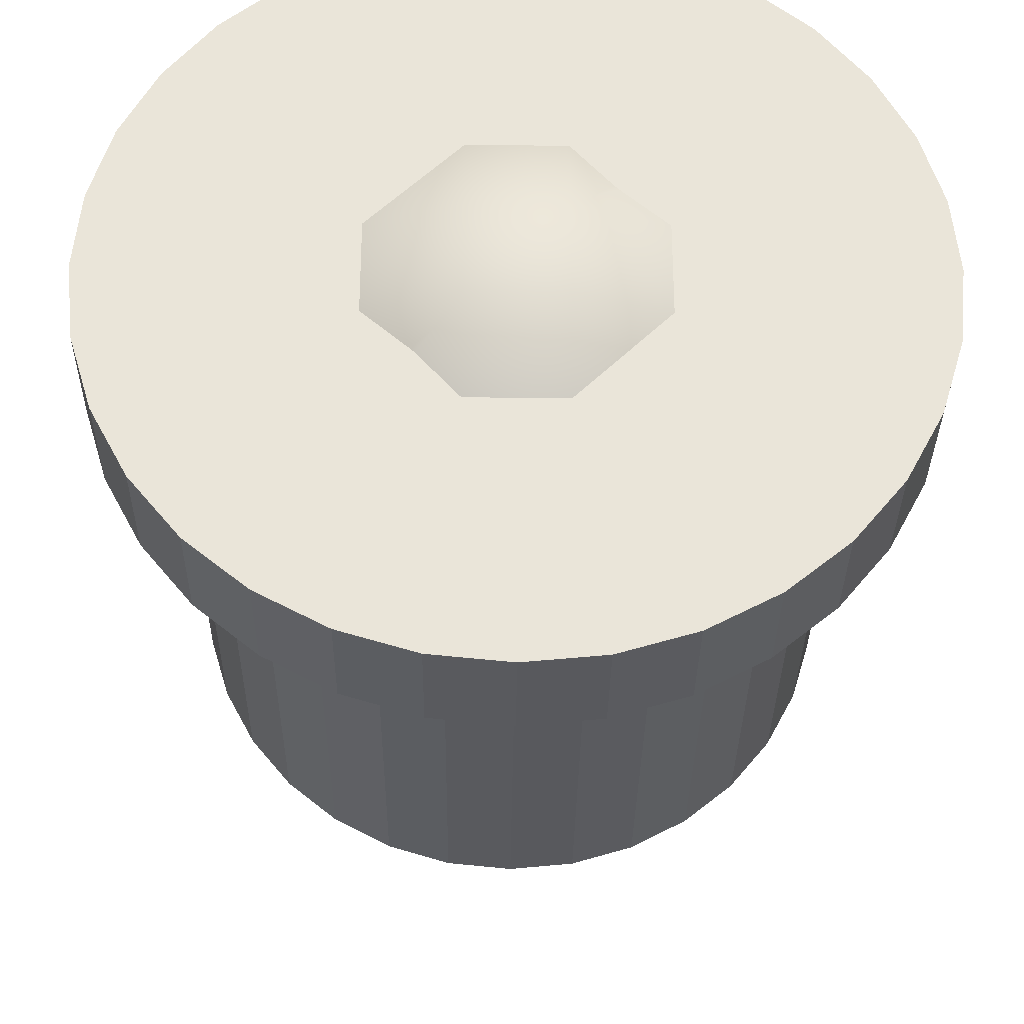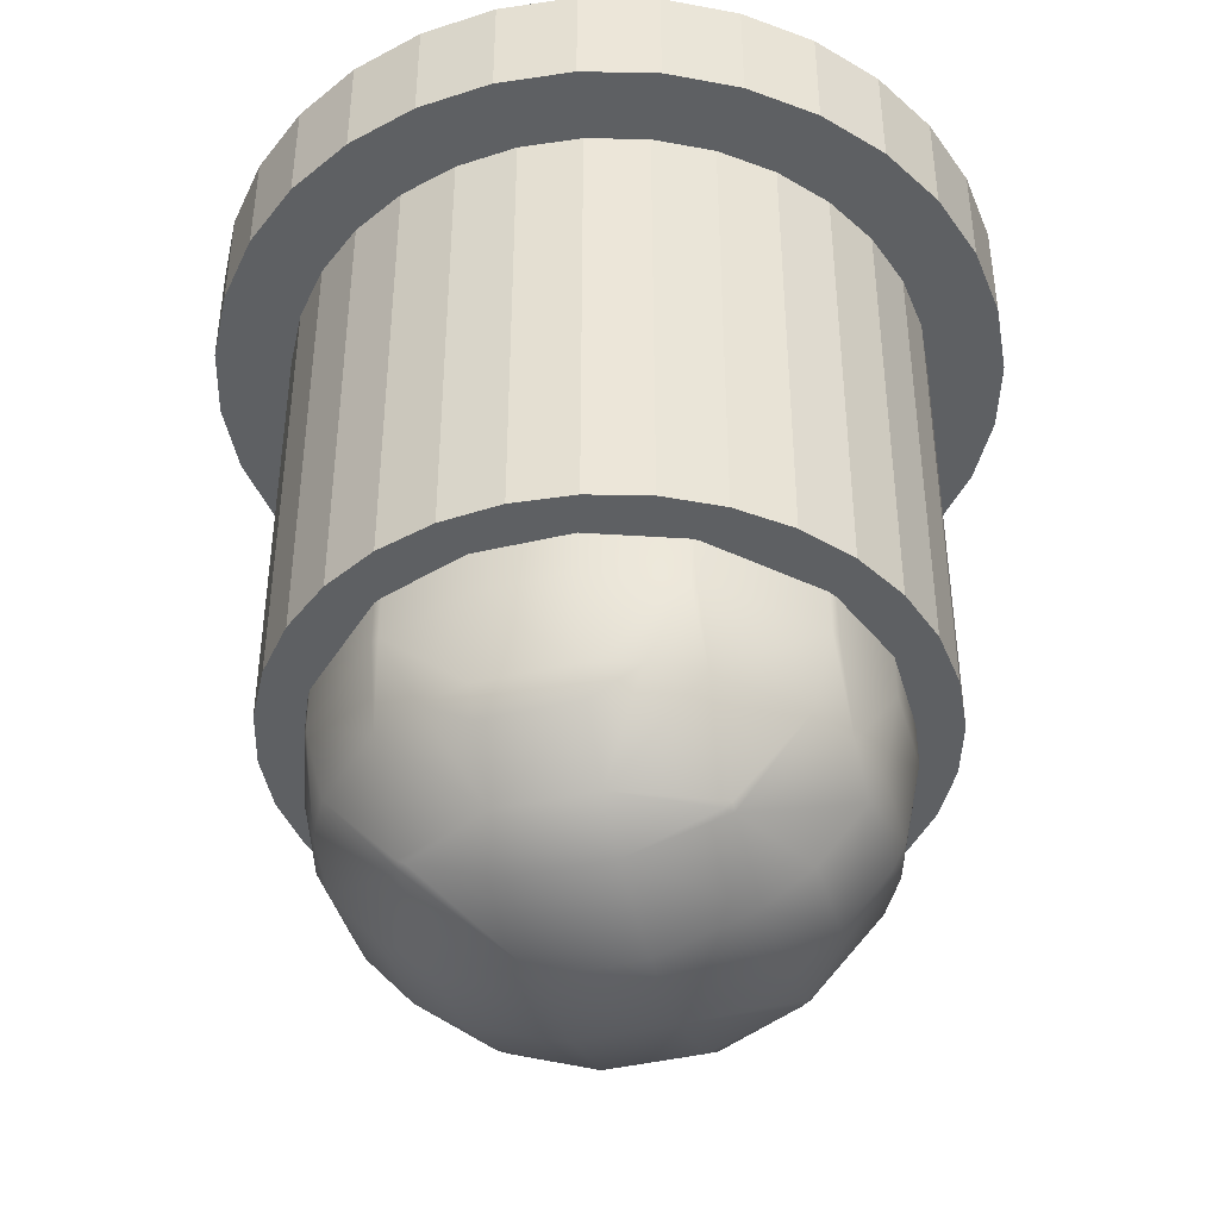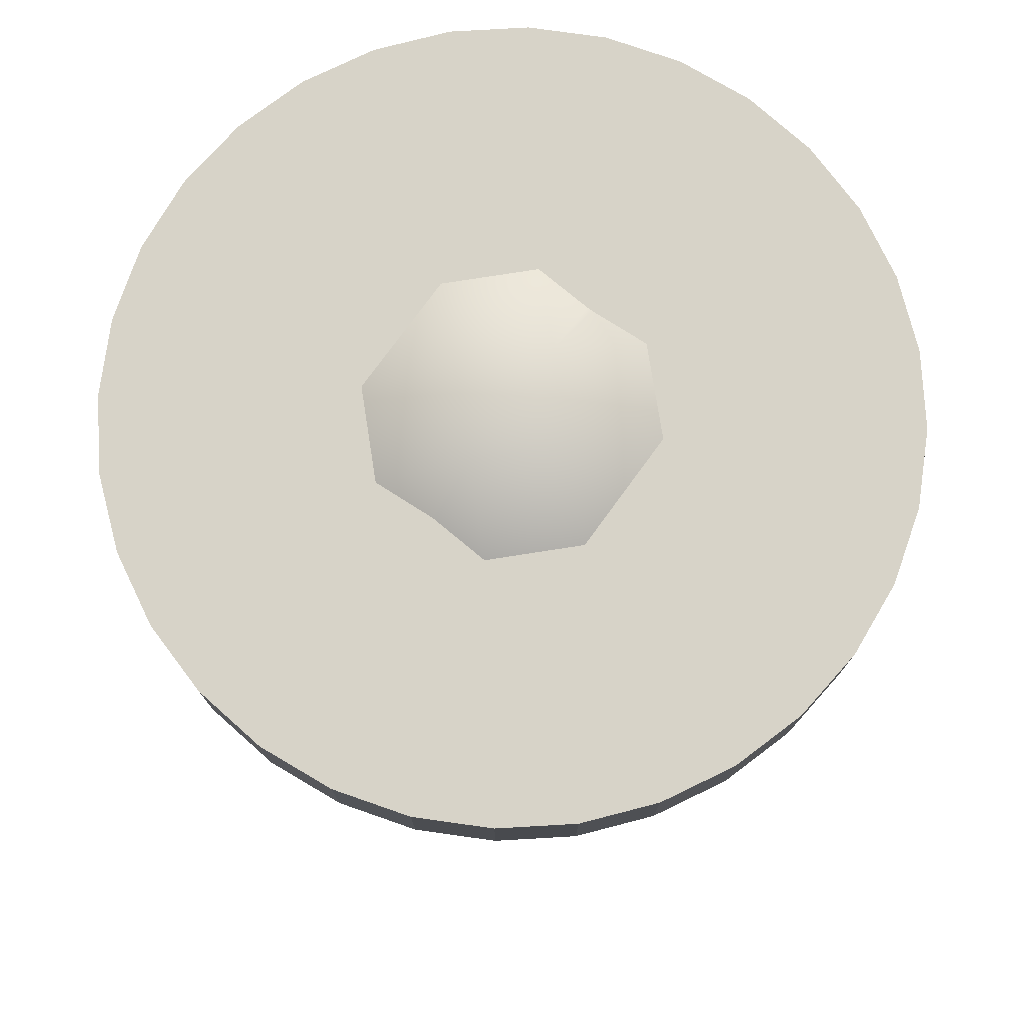
<metadata>
{"format":"obj","ext":"obj","renderer":"f3d","projection":"perspective","resolution":1024,"background":"white","views":[{"elev":-31.4,"azim":179.4,"up":"+Z"},{"elev":-42.7,"azim":-74.4,"up":"+Y"},{"elev":76.8,"azim":-8.9,"up":"+Y"}]}
</metadata>
<code>
o Mball_Mball.001
v 2.092 1.322 -0.3621
v 1.862 1.322 -0.5922
v 1.862 1.535 -0.5922
v 2.092 1.535 -0.3621
v 1.842 1.322 -0.6035
v 1.842 1.535 -0.6035
v 1.621 1.322 -0.6839
v 1.621 1.535 -0.6839
v 1.379 1.322 -0.6839
v 1.379 1.535 -0.6839
v 1.158 1.322 -0.6035
v 1.158 1.535 -0.6035
v 1.379 1.11 -0.6398
v 1.257 1.11 -0.6035
v 1.138 1.11 -0.5405
v 1.138 1.322 -0.5922
v 0.9595 1.11 -0.3621
v 0.9078 1.322 -0.3621
v 0.8965 1.11 -0.243
v 0.8965 1.322 -0.3419
v 0.8602 1.11 -0.1207
v 0.8161 1.322 -0.1207
v 0.8602 1.11 0.1207
v 0.8161 1.322 0.1207
v 0.8965 1.11 0.243
v 0.8965 1.322 0.3419
v 0.9595 1.11 0.3621
v 0.9078 1.322 0.3621
v 1.016 0.8967 0.1207
v 1.138 0.8967 0.3419
v 1.138 0.9095 0.3621
v 0.8965 1.04 0.1207
v 1.158 0.8967 0.3621
v 1.379 0.8967 0.4836
v 1.379 1.04 0.6035
v 1.257 1.11 0.6035
v 1.138 1.11 0.5405
v 1.621 0.8967 0.4836
v 1.621 1.04 0.6035
v 1.842 0.8967 0.3621
v 1.862 0.9095 0.3621
v 1.862 1.11 0.5405
v 1.743 1.11 0.6035
v 2.041 1.11 0.3621
v 1.984 0.8967 0.1207
v 2.103 1.04 0.1207
v 2.103 1.11 0.243
v 1.862 0.8967 0.3419
v 2.14 1.11 0.1207
v 2.103 1.04 -0.1207
v 2.14 1.11 -0.1207
v 2.103 1.11 -0.243
v 1.984 0.8967 -0.1207
v 1.862 0.8967 -0.3419
v 1.862 0.9095 -0.3621
v 2.041 1.11 -0.3621
v 1.842 0.8967 -0.3621
v 1.621 0.8967 -0.4836
v 1.621 1.04 -0.6035
v 1.743 1.11 -0.6035
v 1.862 1.11 -0.5405
v 1.379 1.04 -0.6035
v 1.379 0.8967 -0.4836
v 1.621 1.11 -0.6398
v 1.621 0.8111 -0.3621
v 1.379 0.8111 -0.3621
v 1.158 0.8967 -0.3621
v 1.379 0.729 -0.1207
v 1.138 0.8111 -0.1207
v 1.138 0.8967 -0.3419
v 1.016 0.8967 -0.1207
v 1.138 0.8111 0.1207
v 1.379 0.729 0.1207
v 1.621 0.729 -0.1207
v 1.621 0.729 0.1207
v 1.862 0.8111 -0.1207
v 1.862 0.8111 0.1207
v 1.621 0.8111 0.3621
v 1.379 0.8111 0.3621
v 1.138 0.9095 -0.3621
v 2.103 1.322 -0.3419
v 2.184 1.322 -0.1207
v 2.184 1.322 0.1207
v 2.184 1.535 -0.1207
v 2.184 1.535 0.1207
v 2.103 1.535 -0.3419
v 2.103 1.535 0.3419
v 2.103 1.322 0.3419
v 2.103 1.748 0.3419
v 2.184 1.748 0.1207
v 2.103 1.961 0.3419
v 2.184 1.961 0.1207
v 2.092 1.748 0.3621
v 2.092 1.961 0.3621
v 1.862 1.961 0.5922
v 1.862 1.748 0.5922
v 1.842 1.748 0.6035
v 1.842 1.961 0.6035
v 1.621 1.961 0.6839
v 1.621 1.748 0.6839
v 1.379 1.748 0.6839
v 1.379 1.961 0.6839
v 1.158 1.748 0.6035
v 1.158 1.961 0.6035
v 1.138 1.961 0.5922
v 1.138 1.748 0.5922
v 0.9078 1.748 0.3621
v 0.9078 1.961 0.3621
v 0.8965 1.961 0.3419
v 0.8965 1.748 0.3419
v 0.8161 1.748 0.1207
v 0.8161 1.961 0.1207
v 0.8161 1.961 -0.1207
v 0.8161 1.748 -0.1207
v 0.8965 1.961 -0.3419
v 0.8965 1.748 -0.3419
v 0.9078 1.748 -0.3621
v 0.9078 1.961 -0.3621
v 1.138 1.961 -0.5922
v 1.138 1.748 -0.5922
v 1.158 1.748 -0.6035
v 1.158 1.961 -0.6035
v 1.379 1.961 -0.6839
v 1.379 1.748 -0.6839
v 1.621 1.961 -0.6839
v 1.621 1.748 -0.6839
v 1.842 1.748 -0.6035
v 1.842 1.961 -0.6035
v 1.862 1.961 -0.5922
v 1.862 1.748 -0.5922
v 2.092 1.748 -0.3621
v 2.092 1.961 -0.3621
v 2.103 1.961 -0.3419
v 2.103 1.748 -0.3419
v 2.184 1.748 -0.1207
v 2.184 1.961 -0.1207
v 2.103 2.174 -0.3419
v 2.184 2.174 -0.1207
v 2.184 2.174 0.1207
v 2.184 2.387 -0.1207
v 2.184 2.387 0.1207
v 2.103 2.387 0.3419
v 2.103 2.174 0.3419
v 2.092 2.174 0.3621
v 2.092 2.387 0.3621
v 1.862 2.387 0.5922
v 1.862 2.174 0.5922
v 1.842 2.174 0.6035
v 1.842 2.387 0.6035
v 1.621 2.387 0.6839
v 1.621 2.174 0.6839
v 1.379 2.174 0.6839
v 1.379 2.387 0.6839
v 1.158 2.174 0.6035
v 1.158 2.387 0.6035
v 1.138 2.387 0.5922
v 1.138 2.174 0.5922
v 1.138 2.6 0.5405
v 1.257 2.6 0.6035
v 0.9078 2.387 0.3621
v 0.9595 2.6 0.3621
v 0.8965 2.6 0.243
v 0.8965 2.387 0.3419
v 0.8161 2.387 0.1207
v 0.8602 2.6 0.1207
v 0.8602 2.6 -0.1207
v 0.8161 2.387 -0.1207
v 0.8161 2.174 -0.1207
v 0.8161 2.174 0.1207
v 0.8965 2.387 -0.3419
v 0.8965 2.174 -0.3419
v 0.9078 2.174 -0.3621
v 0.9078 2.387 -0.3621
v 1.138 2.387 -0.5922
v 1.138 2.174 -0.5922
v 1.158 2.174 -0.6035
v 1.158 2.387 -0.6035
v 1.379 2.387 -0.6839
v 1.379 2.174 -0.6839
v 1.621 2.387 -0.6839
v 1.621 2.174 -0.6839
v 1.621 2.6 -0.6398
v 1.379 2.6 -0.6398
v 1.842 2.387 -0.6035
v 1.743 2.6 -0.6035
v 1.862 2.6 -0.5405
v 1.862 2.387 -0.5922
v 2.092 2.387 -0.3621
v 2.041 2.6 -0.3621
v 2.103 2.6 -0.243
v 2.103 2.387 -0.3419
v 2.14 2.6 -0.1207
v 2.103 2.669 -0.1207
v 2.103 2.669 0.1207
v 2.14 2.6 0.1207
v 1.984 2.813 -0.1207
v 1.984 2.813 0.1207
v 2.041 2.6 0.3621
v 2.103 2.6 0.243
v 1.862 2.813 0.3419
v 1.862 2.8 0.3621
v 1.842 2.813 0.3621
v 1.743 2.6 0.6035
v 1.862 2.6 0.5405
v 1.621 2.813 0.4836
v 1.621 2.669 0.6035
v 1.379 2.669 0.6035
v 1.379 2.813 0.4836
v 1.621 2.6 0.6398
v 1.379 2.6 0.6398
v 1.621 2.898 0.3621
v 1.379 2.898 0.3621
v 1.158 2.813 0.3621
v 1.379 2.98 0.1207
v 1.138 2.898 0.1207
v 1.138 2.813 0.3419
v 1.016 2.813 0.1207
v 1.138 2.898 -0.1207
v 1.016 2.813 -0.1207
v 1.138 2.813 -0.3419
v 1.379 2.98 -0.1207
v 1.379 2.898 -0.3621
v 1.158 2.813 -0.3621
v 1.621 2.98 -0.1207
v 1.621 2.898 -0.3621
v 1.621 2.813 -0.4836
v 1.379 2.813 -0.4836
v 1.842 2.813 -0.3621
v 1.621 2.669 -0.6035
v 1.379 2.669 -0.6035
v 1.257 2.6 -0.6035
v 1.138 2.6 -0.5405
v 1.138 2.8 -0.3621
v 0.9595 2.6 -0.3621
v 1.621 2.98 0.1207
v 1.862 2.898 0.1207
v 1.862 2.898 -0.1207
v 0.8965 2.6 -0.243
v 0.8965 2.669 -0.1207
v 0.8965 2.669 0.1207
v 1.138 2.8 0.3621
v 1.862 2.813 -0.3419
v 2.092 2.174 -0.3621
v 1.862 2.8 -0.3621
v 1.862 2.174 -0.5922
v 1.842 2.174 -0.6035
v 0.8965 2.174 0.3419
v 0.9078 2.174 0.3621
v 1.138 1.535 -0.5922
v 0.9078 1.535 -0.3621
v 0.8965 1.535 -0.3419
v 0.8161 1.535 -0.1207
v 0.8161 1.535 0.1207
v 0.8965 1.535 0.3419
v 0.9078 1.535 0.3621
v 1.138 1.535 0.5922
v 1.158 1.535 0.6035
v 1.138 1.322 0.5922
v 1.158 1.322 0.6035
v 1.379 1.322 0.6839
v 1.379 1.535 0.6839
v 1.621 1.322 0.6839
v 1.621 1.535 0.6839
v 1.842 1.322 0.6035
v 1.842 1.535 0.6035
v 1.862 1.322 0.5922
v 1.862 1.535 0.5922
v 2.092 1.322 0.3621
v 2.092 1.535 0.3621
v 1.621 1.11 0.6398
v 1.379 1.11 0.6398
v 0.8965 1.04 -0.1207
g Mball_Mball.001_Mball_Mball.001_材質.022
f 1 2 3 4
f 3 2 5 6
f 5 7 8 6
f 8 7 9 10
f 10 9 11 12
f 9 13 14 11
f 14 15 16 11
f 16 15 17 18
f 17 19 20 18
f 20 19 21 22
f 22 21 23 24
f 23 25 26 24
f 26 25 27 28
f 29 30 31 27
f 25 32 29 27
f 31 30 33
f 33 34 35 36
f 37 31 33 36
f 38 39 35 34
f 40 41 42 43
f 39 38 40 43
f 42 41 44
f 45 46 47 44
f 41 48 45 44
f 47 46 49
f 46 50 51 49
f 50 52 51
f 53 54 55 56
f 52 50 53 56
f 55 54 57
f 57 58 59 60
f 61 55 57 60
f 62 59 58 63
f 64 59 62 13
f 58 65 66 63
f 63 66 67
f 68 69 70 67
f 66 68 67
f 70 69 71
f 71 69 72 29
f 69 68 73 72
f 68 74 75 73
f 74 76 77 75
f 77 76 53 45
f 75 77 48 40
f 78 75 40
f 73 75 78 79
f 70 80 67
f 66 65 74 68
f 59 64 60
f 65 58 57
f 55 61 56
f 76 54 53
f 81 52 56 1
f 49 51 82 83
f 83 82 84 85
f 82 81 86 84
f 87 88 83 85
f 89 87 85 90
f 91 89 90 92
f 93 89 91 94
f 95 96 93 94
f 97 96 95 98
f 99 100 97 98
f 101 100 99 102
f 103 101 102 104
f 105 106 103 104
f 107 106 105 108
f 109 110 107 108
f 111 110 109 112
f 113 114 111 112
f 115 116 114 113
f 117 116 115 118
f 119 120 117 118
f 121 120 119 122
f 123 124 121 122
f 125 126 124 123
f 127 126 125 128
f 129 130 127 128
f 131 130 129 132
f 133 134 131 132
f 135 134 133 136
f 136 133 137 138
f 92 136 138 139
f 139 138 140 141
f 142 143 139 141
f 144 143 142 145
f 146 147 144 145
f 148 147 146 149
f 150 151 148 149
f 152 151 150 153
f 154 152 153 155
f 156 157 154 155
f 158 156 155 159
f 160 156 158 161
f 162 163 160 161
f 164 163 162 165
f 166 167 164 165
f 167 168 169 164
f 170 171 168 167
f 172 171 170 173
f 174 175 172 173
f 176 175 174 177
f 178 179 176 177
f 180 181 179 178
f 182 180 178 183
f 184 180 182 185
f 186 187 184 185
f 188 187 186 189
f 190 191 188 189
f 140 191 190 192
f 190 193 192
f 192 193 194 195
f 194 193 196 197
f 198 199 194 197
f 200 201 198 197
f 201 200 202
f 203 204 201 202
f 205 206 203 202
f 207 206 205 208
f 209 206 207 210
f 210 207 159
f 205 211 212 208
f 208 212 213
f 214 215 216 213
f 212 214 213
f 216 215 217
f 215 218 219 217
f 218 220 219
f 218 221 222 223
f 220 218 223
f 224 225 222 221
f 222 225 226 227
f 226 225 228
f 226 229 230 227
f 231 232 233 223
f 227 230 231 223
f 233 232 234
f 230 183 231
f 235 224 221 214
f 236 237 224 235
f 222 227 223
f 233 220 223
f 234 238 239 219
f 220 233 234 219
f 239 238 166
f 219 239 240 217
f 214 221 218 215
f 216 241 213
f 211 235 214 212
f 206 209 203
f 211 205 202
f 236 235 211 202
f 200 236 202
f 201 204 198
f 236 200 197
f 196 237 236 197
f 242 237 196
f 194 199 195
f 191 137 243 188
f 189 244 242 196
f 193 190 189 196
f 242 244 228
f 243 245 187 188
f 186 244 189
f 187 245 246 184
f 185 229 226 228
f 244 186 185 228
f 182 229 185
f 230 229 182 183
f 183 178 177 231
f 177 174 232 231
f 232 174 173 234
f 173 170 238 234
f 240 239 166 165
f 169 247 163 164
f 162 240 165
f 163 247 248 160
f 161 241 216 217
f 240 162 161 217
f 158 241 161
f 159 207 208 213
f 241 158 159 213
f 155 153 210 159
f 153 150 209 210
f 149 146 204 203
f 204 146 145 198
f 145 142 199 198
f 199 142 141 195
f 141 140 192 195
f 134 86 4 131
f 137 133 132 243
f 245 129 128 246
f 128 125 181 246
f 181 125 123 179
f 179 123 122 176
f 120 249 250 117
f 175 119 118 172
f 250 251 116 117
f 118 115 171 172
f 171 115 113 168
f 114 252 253 111
f 168 113 112 169
f 253 254 110 111
f 112 109 247 169
f 110 254 255 107
f 247 109 108 248
f 108 105 157 248
f 106 256 257 103
f 256 258 259 257
f 28 258 256 255
f 259 260 261 257
f 260 262 263 261
f 263 262 264 265
f 264 266 267 265
f 267 266 268 269
f 262 270 43 264
f 271 270 262 260
f 36 271 260 259
f 157 105 104 154
f 257 261 101 103
f 104 102 152 154
f 261 263 100 101
f 102 99 151 152
f 151 99 98 148
f 265 267 96 97
f 98 95 147 148
f 96 267 269 93
f 147 95 94 144
f 90 135 136 92
f 143 91 92 139
f 85 84 135 90
f 88 47 49 83
f 53 50 46 45
f 48 77 45
f 44 47 88 268
f 266 42 44 268
f 48 41 40
f 38 78 40
f 43 42 266 264
f 35 39 270 271
f 79 78 38 34
f 35 271 36
f 79 34 33
f 258 37 36 259
f 72 73 79 33
f 30 72 33
f 32 272 71 29
f 31 37 27
f 72 30 29
f 254 26 28 255
f 32 25 23
f 24 26 254 253
f 21 272 32 23
f 252 22 24 253
f 251 20 22 252
f 71 272 19 17
f 80 70 71 17
f 18 20 251 250
f 15 80 17
f 249 16 18 250
f 67 80 15 14
f 62 63 67 14
f 13 62 14
f 124 10 12 121
f 7 64 13 9
f 126 8 10 124
f 2 61 60 5
f 130 3 6 127
f 86 81 1 4
f 56 61 2 1
f 60 64 7 5
f 11 16 249 12
f 51 52 81 82
f 76 74 65 57
f 54 76 57
f 19 272 21
f 268 88 87 269
f 270 39 43
f 27 37 258 28
f 4 3 130 131
f 6 8 126 127
f 12 249 120 121
f 84 86 134 135
f 116 251 252 114
f 269 87 89 93
f 100 263 265 97
f 255 256 106 107
f 132 129 245 243
f 246 181 180 184
f 122 119 175 176
f 138 137 191 140
f 224 237 242 228
f 225 224 228
f 238 170 167 166
f 94 91 143 144
f 209 150 149 203
f 248 157 156 160
o 圓柱體
v 1.5 1.437 -0.8072
v 1.5 2.684 -0.8072
v 1.657 2.684 -0.7917
v 1.657 1.437 -0.7917
v 1.809 2.684 -0.7457
v 1.809 1.437 -0.7457
v 1.948 2.684 -0.6711
v 1.948 1.437 -0.6711
v 2.071 2.684 -0.5708
v 2.071 1.437 -0.5708
v 2.171 2.684 -0.4484
v 2.171 1.437 -0.4484
v 2.246 2.684 -0.3089
v 2.246 1.437 -0.3089
v 2.292 2.684 -0.1575
v 2.292 1.437 -0.1575
v 2.307 2.684 0
v 2.307 1.437 0
v 2.292 2.684 0.1575
v 2.292 1.437 0.1575
v 2.246 2.684 0.3089
v 2.246 1.437 0.3089
v 2.171 2.684 0.4484
v 2.171 1.437 0.4484
v 2.071 2.684 0.5708
v 2.071 1.437 0.5708
v 1.948 2.684 0.6711
v 1.948 1.437 0.6711
v 1.809 2.684 0.7457
v 1.809 1.437 0.7457
v 1.657 2.684 0.7917
v 1.657 1.437 0.7917
v 1.5 2.684 0.8072
v 1.5 1.437 0.8072
v 1.343 2.684 0.7917
v 1.343 1.437 0.7917
v 1.191 2.684 0.7457
v 1.191 1.437 0.7457
v 1.052 2.684 0.6711
v 1.052 1.437 0.6711
v 0.9292 2.684 0.5708
v 0.9292 1.437 0.5708
v 0.8289 2.684 0.4484
v 0.8289 1.437 0.4484
v 0.7543 2.684 0.3089
v 0.7543 1.437 0.3089
v 0.7083 2.684 0.1575
v 0.7083 1.437 0.1575
v 0.6928 2.684 -1e-06
v 0.6928 1.437 -1e-06
v 0.7083 2.684 -0.1575
v 0.7083 1.437 -0.1575
v 0.7543 2.684 -0.3089
v 0.7543 1.437 -0.3089
v 0.8289 2.684 -0.4484
v 0.8289 1.437 -0.4484
v 0.9292 2.684 -0.5708
v 0.9292 1.437 -0.5708
v 1.052 2.684 -0.6711
v 1.052 1.437 -0.6711
v 1.191 2.684 -0.7457
v 1.191 1.437 -0.7457
v 1.343 2.684 -0.7917
v 1.343 1.437 -0.7917
g 圓柱體_圓柱體_材質.023
f 273 274 275 276
f 276 275 277 278
f 278 277 279 280
f 280 279 281 282
f 282 281 283 284
f 284 283 285 286
f 286 285 287 288
f 288 287 289 290
f 290 289 291 292
f 292 291 293 294
f 294 293 295 296
f 296 295 297 298
f 298 297 299 300
f 300 299 301 302
f 302 301 303 304
f 304 303 305 306
f 306 305 307 308
f 308 307 309 310
f 310 309 311 312
f 312 311 313 314
f 314 313 315 316
f 316 315 317 318
f 318 317 319 320
f 320 319 321 322
f 322 321 323 324
f 324 323 325 326
f 326 325 327 328
f 328 327 329 330
f 330 329 331 332
f 332 331 333 334
f 275 274 335 333 331 329 327 325 323 321 319 317 315 313 311 309 307 305 303 301 299 297 295 293 291 289 287 285 283 281 279 277
f 334 333 335 336
f 336 335 274 273
f 273 276 278 280 282 284 286 288 290 292 294 296 298 300 302 304 306 308 310 312 314 316 318 320 322 324 326 328 330 332 334 336
o 圓柱體.001
v 1.5 2.616 -1
v 1.5 2.903 -1
v 1.695 2.903 -0.9808
v 1.695 2.616 -0.9808
v 1.883 2.903 -0.9239
v 1.883 2.616 -0.9239
v 2.056 2.903 -0.8315
v 2.056 2.616 -0.8315
v 2.207 2.903 -0.7071
v 2.207 2.616 -0.7071
v 2.331 2.903 -0.5556
v 2.331 2.616 -0.5556
v 2.424 2.903 -0.3827
v 2.424 2.616 -0.3827
v 2.481 2.903 -0.1951
v 2.481 2.616 -0.1951
v 2.5 2.903 0
v 2.5 2.616 0
v 2.481 2.903 0.1951
v 2.481 2.616 0.1951
v 2.424 2.903 0.3827
v 2.424 2.616 0.3827
v 2.331 2.903 0.5556
v 2.331 2.616 0.5556
v 2.207 2.903 0.7071
v 2.207 2.616 0.7071
v 2.056 2.903 0.8315
v 2.056 2.616 0.8315
v 1.883 2.903 0.9239
v 1.883 2.616 0.9239
v 1.695 2.903 0.9808
v 1.695 2.616 0.9808
v 1.5 2.903 1
v 1.5 2.616 1
v 1.305 2.903 0.9808
v 1.305 2.616 0.9808
v 1.117 2.903 0.9239
v 1.117 2.616 0.9239
v 0.9444 2.903 0.8315
v 0.9444 2.616 0.8315
v 0.7929 2.903 0.7071
v 0.7929 2.616 0.7071
v 0.6685 2.903 0.5556
v 0.6685 2.616 0.5556
v 0.5761 2.903 0.3827
v 0.5761 2.616 0.3827
v 0.5192 2.903 0.1951
v 0.5192 2.616 0.1951
v 0.5 2.903 -1e-06
v 0.5 2.616 -1e-06
v 0.5192 2.903 -0.1951
v 0.5192 2.616 -0.1951
v 0.5761 2.903 -0.3827
v 0.5761 2.616 -0.3827
v 0.6685 2.903 -0.5556
v 0.6685 2.616 -0.5556
v 0.7929 2.903 -0.7071
v 0.7929 2.616 -0.7071
v 0.9444 2.903 -0.8315
v 0.9444 2.616 -0.8315
v 1.117 2.903 -0.9239
v 1.117 2.616 -0.9239
v 1.305 2.903 -0.9808
v 1.305 2.616 -0.9808
g 圓柱體.001_圓柱體.001_材質.024
f 337 338 339 340
f 340 339 341 342
f 342 341 343 344
f 344 343 345 346
f 346 345 347 348
f 348 347 349 350
f 350 349 351 352
f 352 351 353 354
f 354 353 355 356
f 356 355 357 358
f 358 357 359 360
f 360 359 361 362
f 362 361 363 364
f 364 363 365 366
f 366 365 367 368
f 368 367 369 370
f 370 369 371 372
f 372 371 373 374
f 374 373 375 376
f 376 375 377 378
f 378 377 379 380
f 380 379 381 382
f 382 381 383 384
f 384 383 385 386
f 386 385 387 388
f 388 387 389 390
f 390 389 391 392
f 392 391 393 394
f 394 393 395 396
f 396 395 397 398
f 339 338 399 397 395 393 391 389 387 385 383 381 379 377 375 373 371 369 367 365 363 361 359 357 355 353 351 349 347 345 343 341
f 398 397 399 400
f 400 399 338 337
f 337 340 342 344 346 348 350 352 354 356 358 360 362 364 366 368 370 372 374 376 378 380 382 384 386 388 390 392 394 396 398 400

</code>
